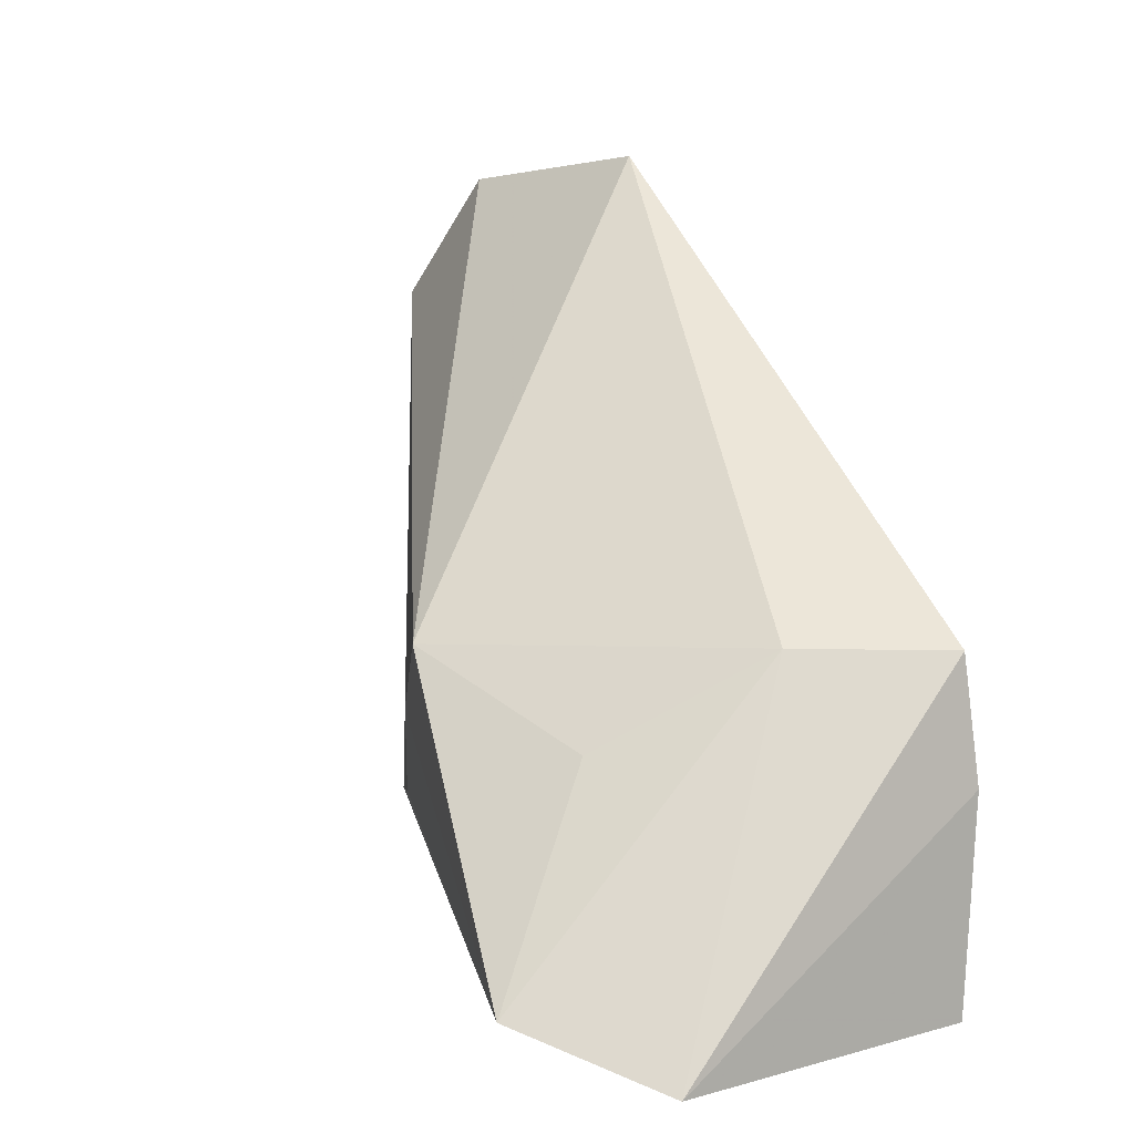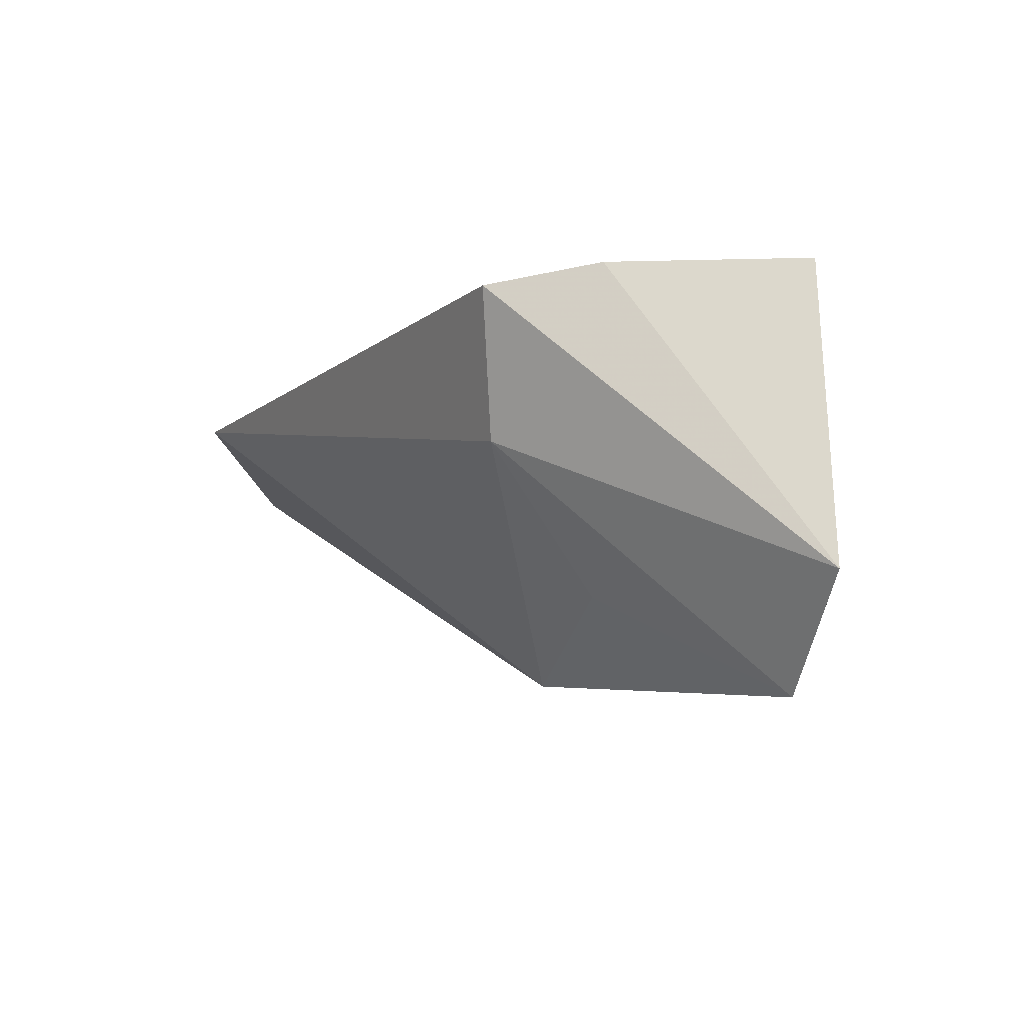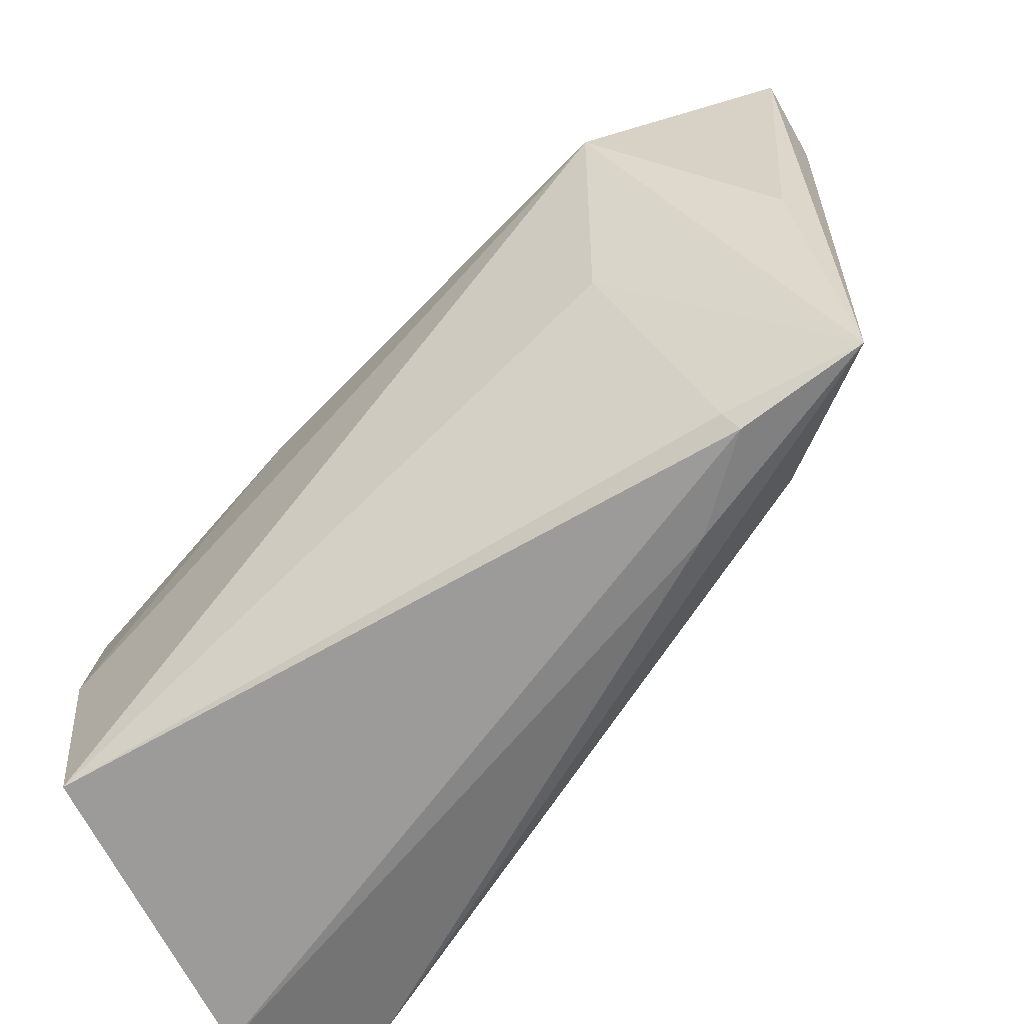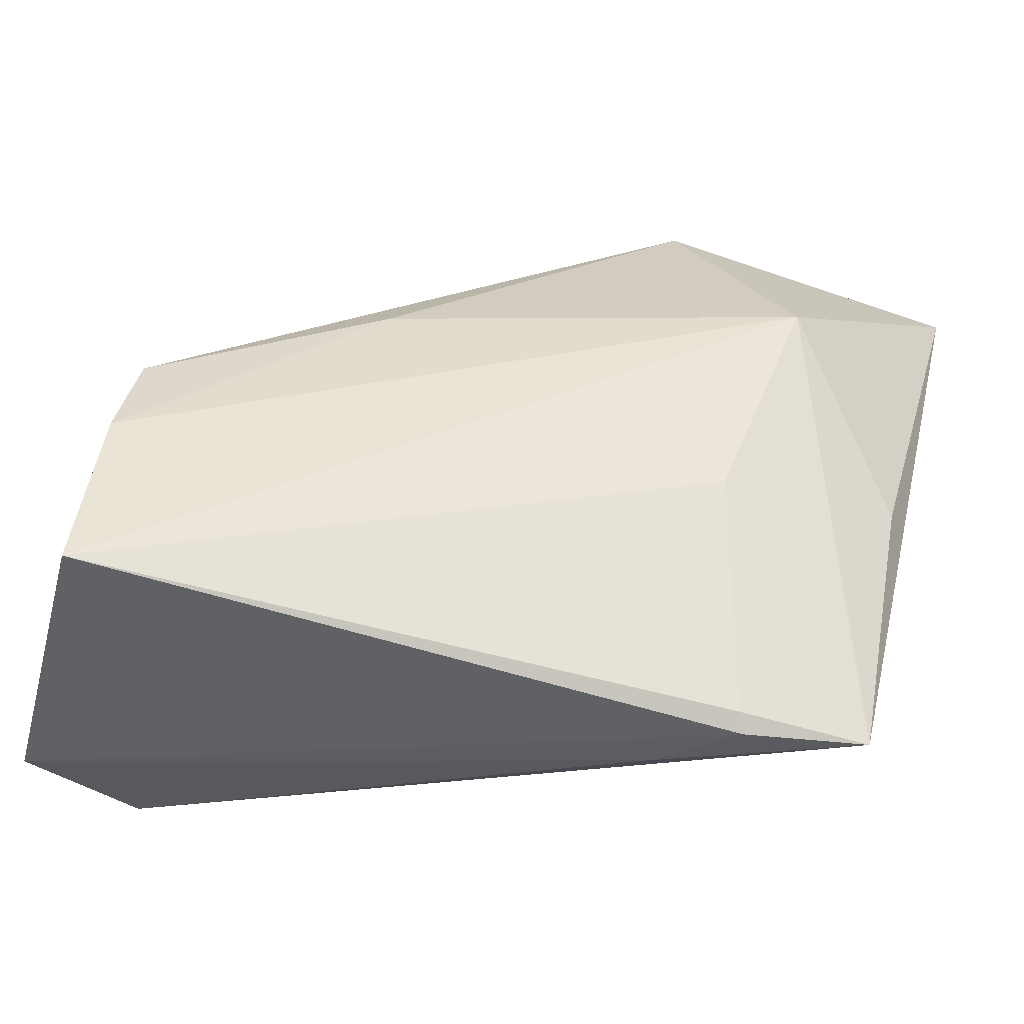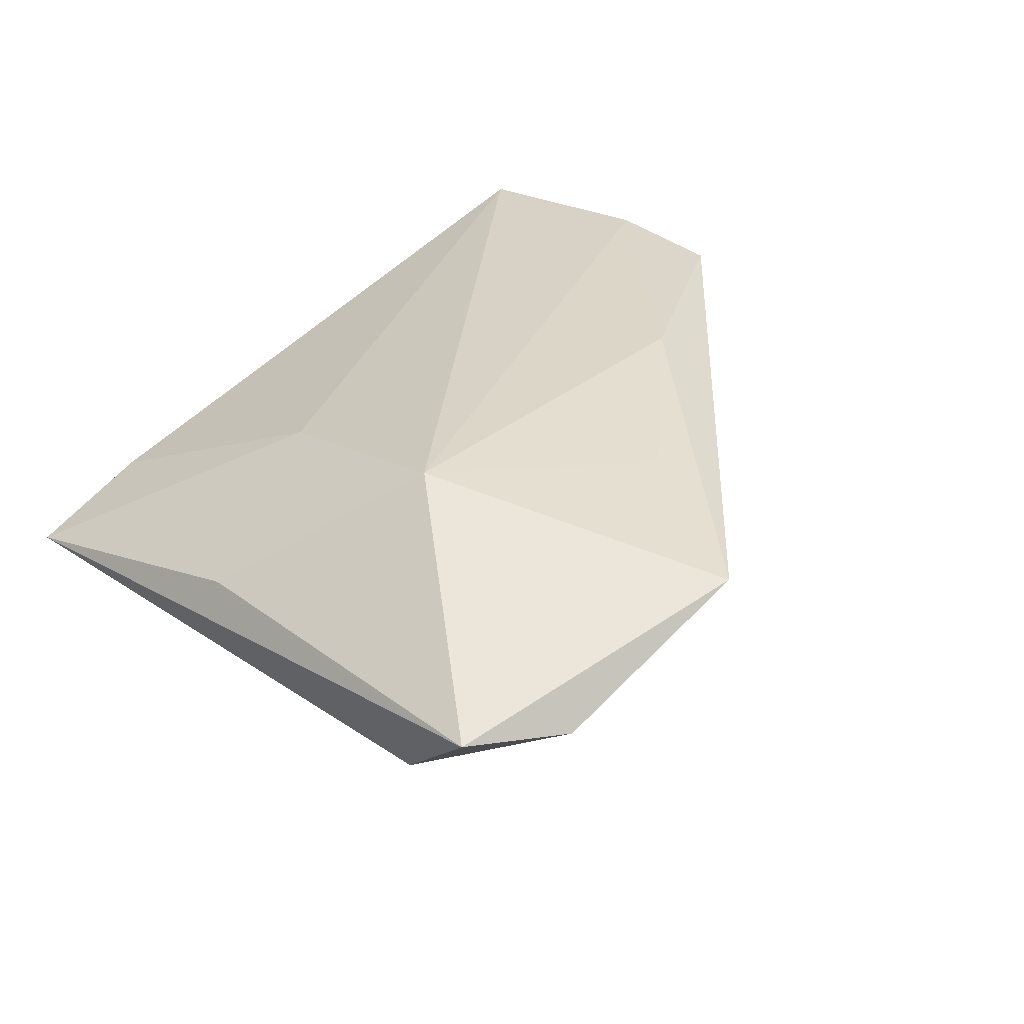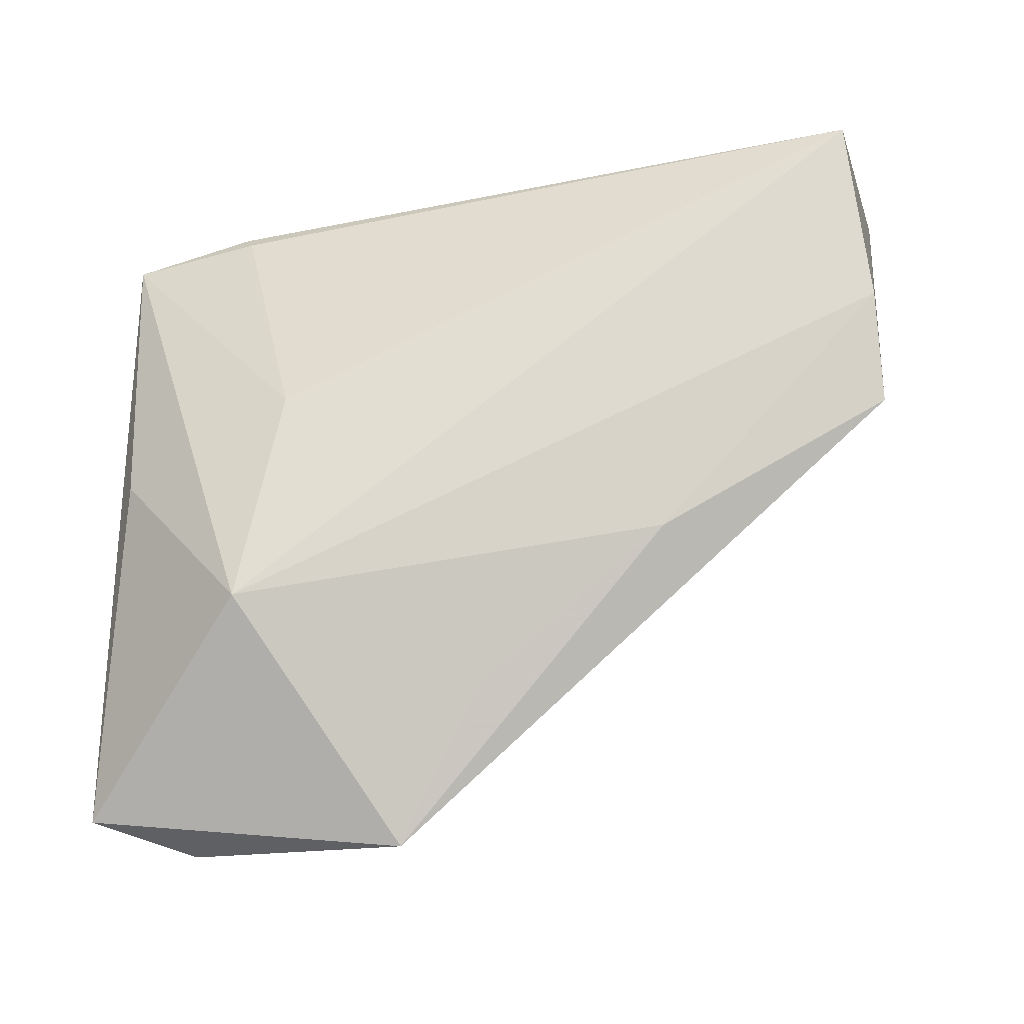
<metadata>
{"format":"obj","ext":"obj","renderer":"f3d","projection":"perspective","resolution":1024,"background":"white","views":[{"elev":0.9,"azim":-113.0,"up":"+Y"},{"elev":-4.4,"azim":-76.8,"up":"+Z"},{"elev":-63.0,"azim":41.8,"up":"+Y"},{"elev":42.7,"azim":13.1,"up":"+Z"},{"elev":27.3,"azim":134.6,"up":"+Z"},{"elev":70.8,"azim":-179.6,"up":"+Z"}]}
</metadata>
<code>
v -0.03826 -0.03229 0.01756
v 0.03164 -0.02578 0.001051
v 0.02973 -0.0169 -0.01007
v 0.002803 0.03224 0.01246
v 0.03097 -0.02433 0.002792
v 0.0339 0.04907 0.000251
v -0.03647 -0.02946 -0.02539
v 0.02918 0.02402 0.01756
v 0.04431 0.0375 -0.003845
v 0.02494 -0.0004117 0.0126
v 0.01105 0.04907 0.007938
v 0.04458 -0.02226 -0.001181
v 0.01196 -0.0154 -0.01593
v -0.03729 0.0006323 0.000383
v -0.03073 -0.008486 -0.01526
v 0.02215 -0.02623 -0.005015
v -0.04091 -0.01168 0.01756
v -0.04632 -0.03495 -0.01335
v 0.04328 0.00737 0.004163
v 0.04524 0.0457 0.002467
v -0.01354 0.0004965 -0.02446
v -0.04181 0.0003832 0.01555
v -0.0001383 -0.006321 -0.02045
v -0.01703 0.01527 0.01582
f 18 1 17
f 17 22 18
f 1 8 17
f 7 16 18
f 11 8 20
f 12 9 20
f 16 7 12
f 22 11 14
f 14 11 21
f 18 22 14
f 14 7 18
f 24 11 22
f 22 17 24
f 24 17 8
f 20 9 6
f 6 11 20
f 6 9 21
f 21 11 6
f 16 12 2
f 18 16 2
f 2 1 18
f 10 8 1
f 10 12 8
f 20 8 19
f 19 12 20
f 8 12 19
f 3 12 7
f 9 12 3
f 21 7 15
f 15 14 21
f 7 14 15
f 8 11 4
f 4 24 8
f 11 24 4
f 5 2 12
f 12 10 5
f 1 2 5
f 5 10 1
f 13 3 7
f 23 7 21
f 23 13 7
f 3 13 23
f 21 9 23
f 9 3 23

</code>
